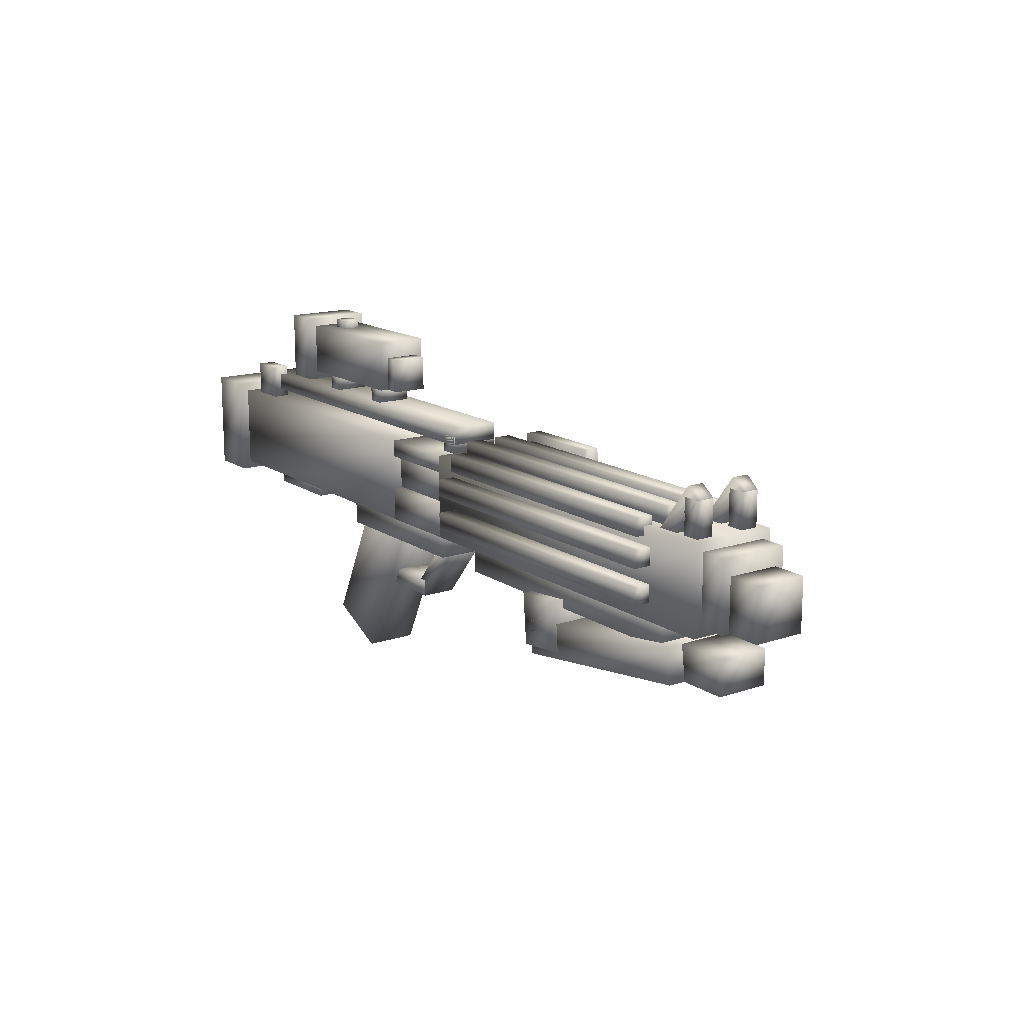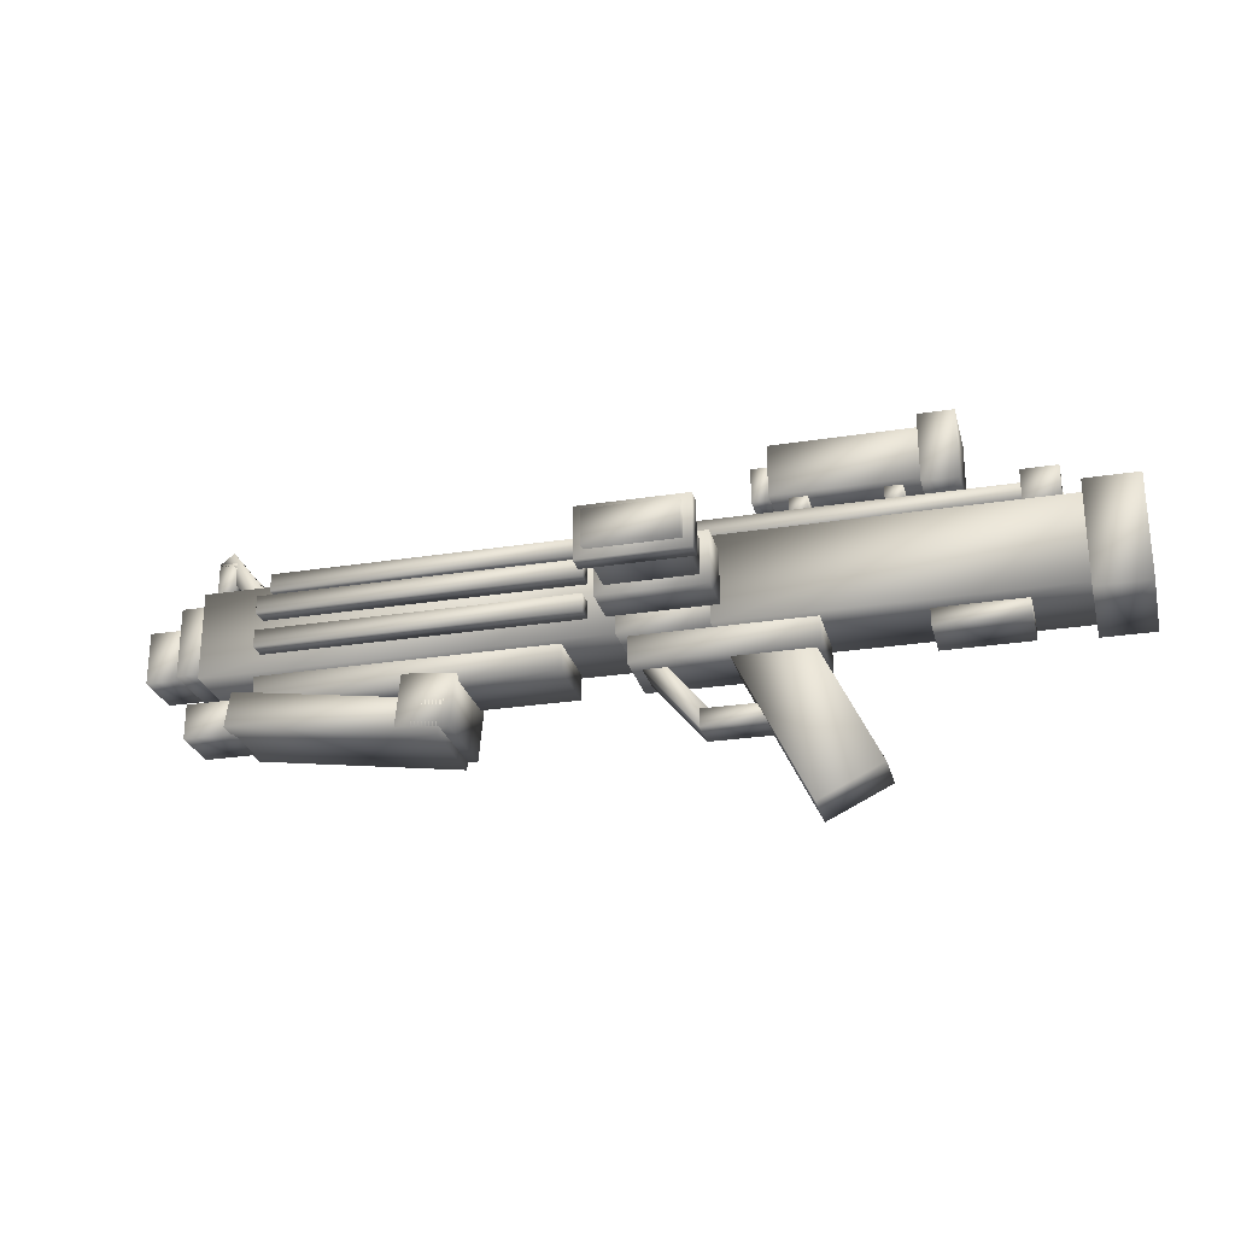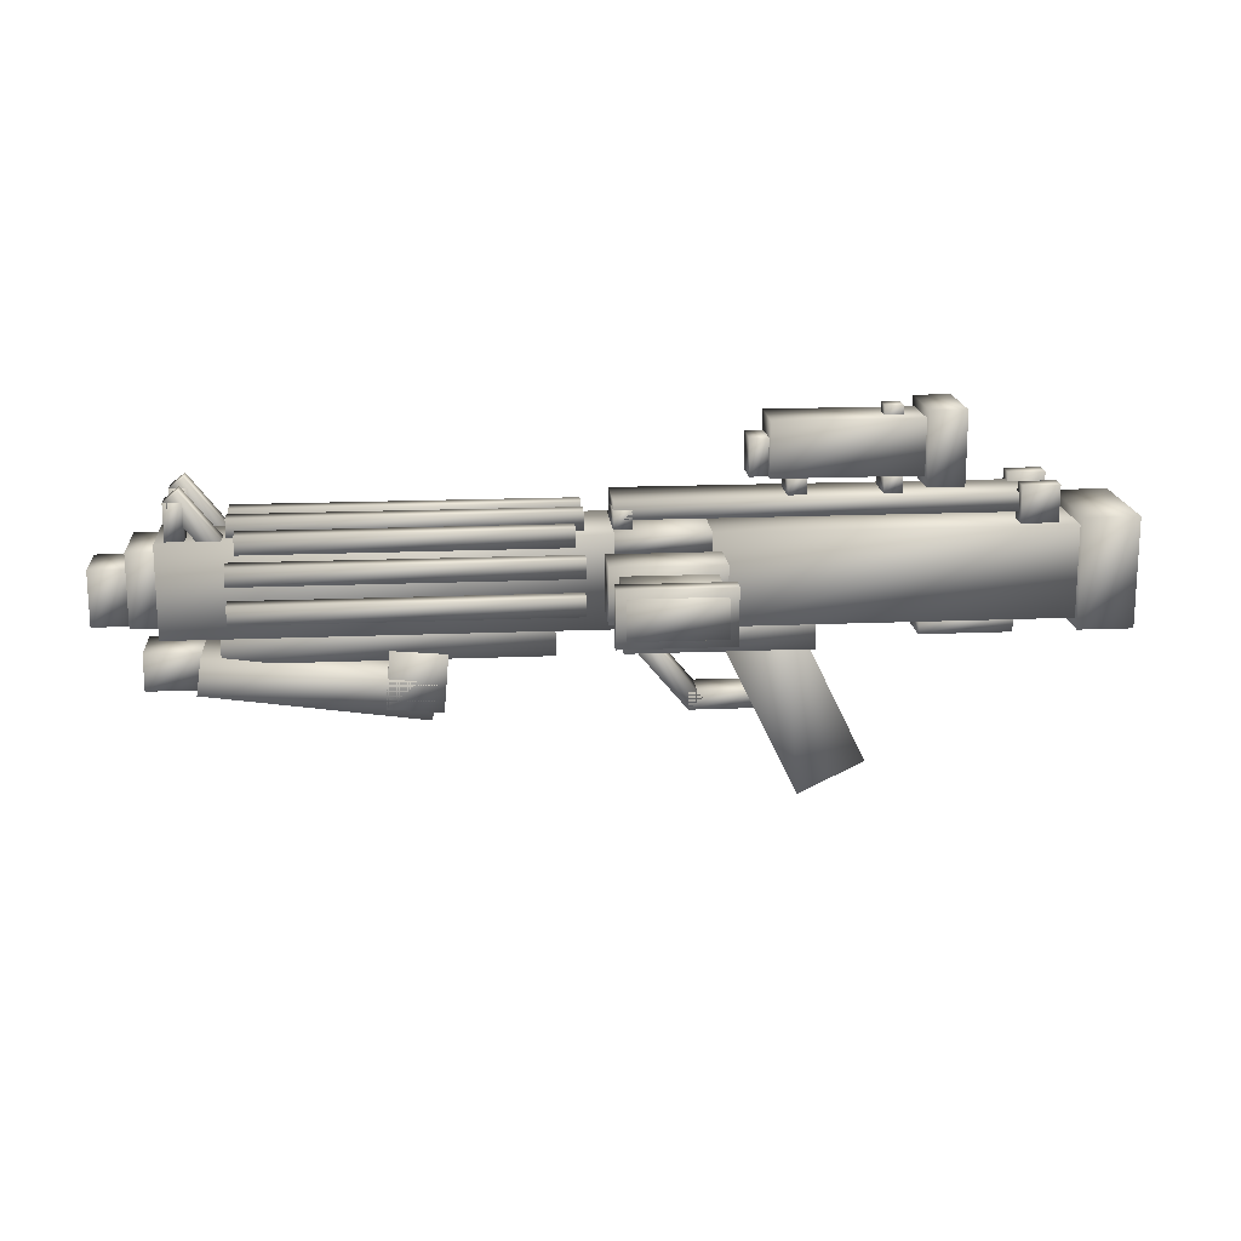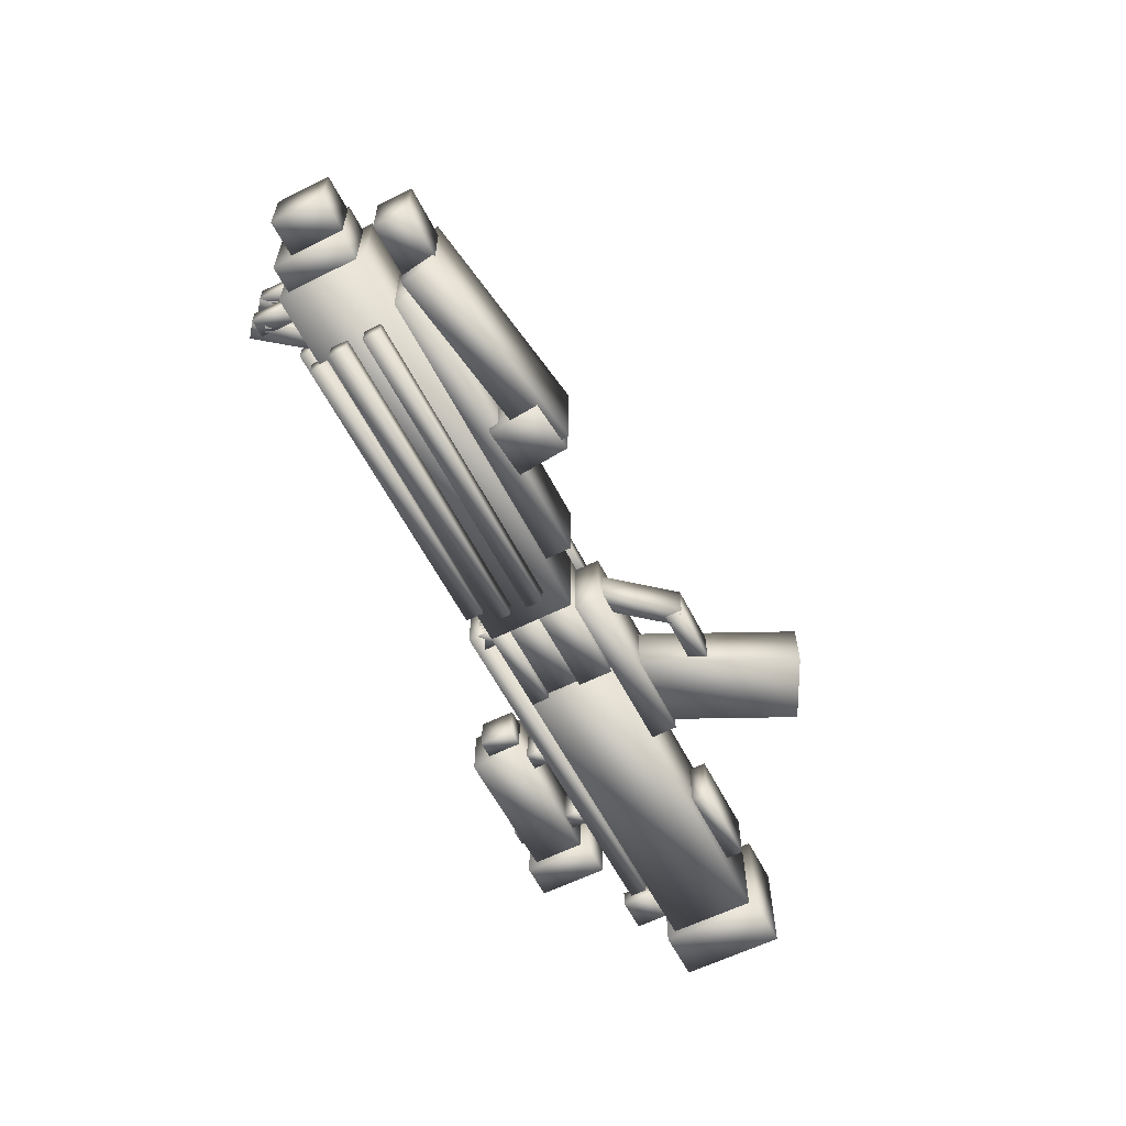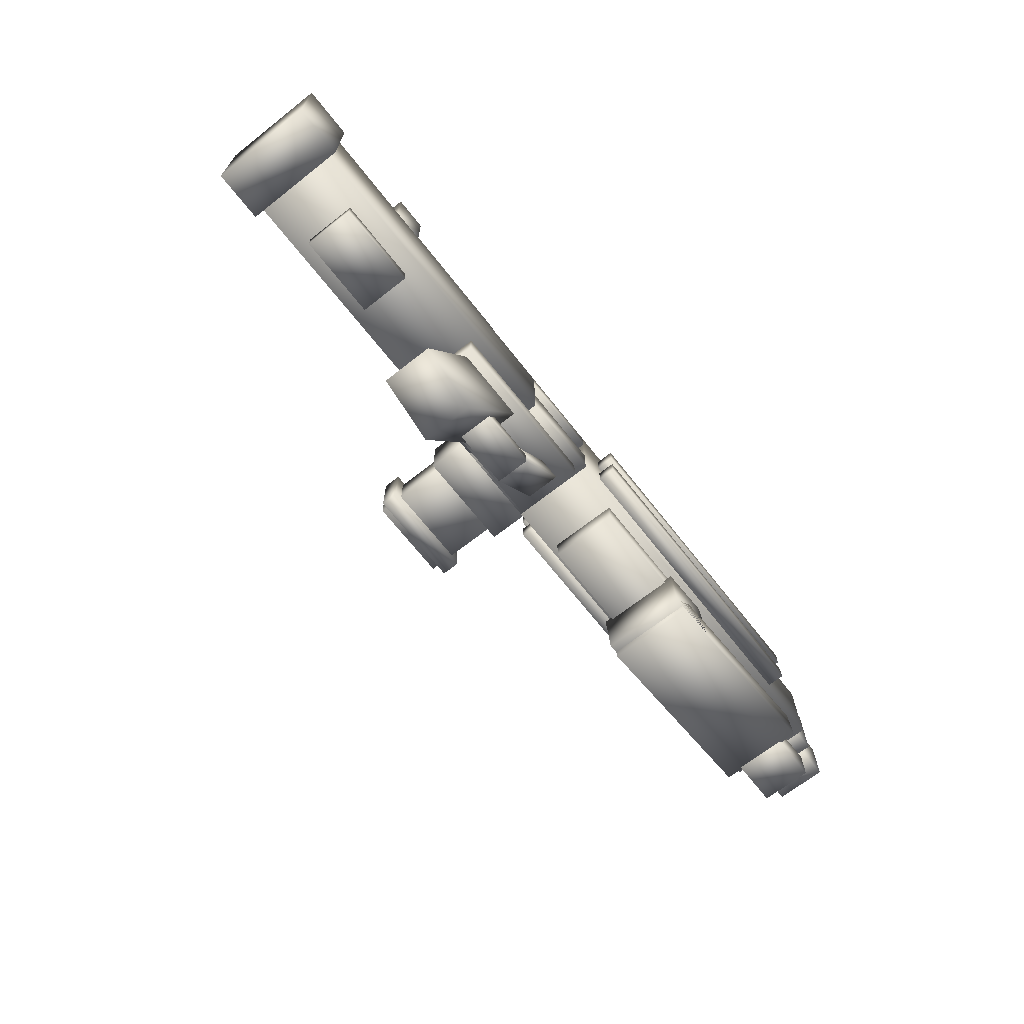
<metadata>
{"format":"obj","ext":"obj","renderer":"f3d","projection":"perspective","resolution":1024,"background":"white","views":[{"elev":15.2,"azim":-125.7,"up":"+Y"},{"elev":-26.0,"azim":14.1,"up":"+Y"},{"elev":17.2,"azim":-4.9,"up":"+Y"},{"elev":-59.8,"azim":-62.9,"up":"+Z"},{"elev":-68.1,"azim":128.2,"up":"+Y"}]}
</metadata>
<code>
v 16 -5.5 -0.5
v 13 -5.5 -0.5
v 13 0.5 -0.5
v 16 0.5 -0.5
v 13 -5.5 5.5
v 16 -5.5 5.5
v 16 0.5 5.5
v 13 0.5 5.5
v -12.5 -2 5
v -30.5 -2 5
v -30.5 -1 5
v -12.5 -1 5
v -30.5 -2 6
v -12.5 -2 6
v -12.5 -1 6
v -30.5 -1 6
v -6.234 -9.357 1.5
v -7 -10 1.5
v -10.21 -6.17 1.5
v -9.448 -5.527 1.5
v -7 -10 3.5
v -6.234 -9.357 3.5
v -9.448 -5.527 3.5
v -10.21 -6.17 3.5
v -20.4 -9.651 0
v -32.28 -7.981 0
v -32 -6 0
v -20.12 -7.67 0
v -32.28 -7.981 5
v -20.4 -9.651 5
v -20.12 -7.67 5
v -32 -6 5
v 11 0.5 1
v -11 0.5 1
v -11 1.5 1
v 11 1.5 1
v -11 0.5 4
v 11 0.5 4
v 11 1.5 4
v -11 1.5 4
v -5.5 -4 10.5
v -11.5 -4 10.5
v -11.5 -1 10.5
v -5.5 -1 10.5
v -11.5 -4 11.5
v -5.5 -4 11.5
v -5.5 -1 11.5
v -11.5 -1 11.5
v -14 -6.5 0.5
v -31 -6.5 0.5
v -31 -4.5 0.5
v -14 -4.5 0.5
v -31 -6.5 4.5
v -14 -6.5 4.5
v -14 -4.5 4.5
v -31 -4.5 4.5
v -19.77 -9.25 0
v -22.76 -8.989 0
v -22.5 -6 0
v -19.51 -6.261 0
v -22.76 -8.989 5
v -19.77 -9.25 5
v -19.51 -6.261 5
v -22.5 -6 5
v -12.5 -4 5
v -30.5 -4 5
v -30.5 -3 5
v -12.5 -3 5
v -30.5 -4 6
v -12.5 -4 6
v -12.5 -3 6
v -30.5 -3 6
v 12 -1e-06 0.5
v 10 -1e-06 0.5
v 10 2 0.5
v 12 2 0.5
v 10 -1e-06 1.5
v 12 -1e-06 1.5
v 12 2 1.5
v 10 2 1.5
v -11 -5 0
v -34 -5 0
v -34 3e-06 0
v -11 1e-06 0
v -34 -5 5
v -11 -5 5
v -11 1e-06 5
v -34 3e-06 5
v -6 -3 0.5
v -11 -3 0.5
v -11 -1 0.5
v -6 -1 0.5
v -11 -3 4.5
v -6 -3 4.5
v -6 -1 4.5
v -11 -1 4.5
v -12.5 1e-06 3
v -30.5 3e-06 3
v -30.5 1 3
v -12.5 1 3
v -30.5 3e-06 4
v -12.5 1e-06 4
v -12.5 1 4
v -30.5 1 4
v -35.5 -4.5 1
v -37.5 -4.5 1
v -37.5 -1.5 1
v -35.5 -1.5 1
v -37.5 -4.5 4
v -35.5 -4.5 4
v -35.5 -1.5 4
v -37.5 -1.5 4
v -29.63 -1.324 0.5
v -30.42 -1.94 0.5
v -33.5 2 0.5
v -32.71 2.616 0.5
v -30.42 -1.94 1.5
v -29.63 -1.324 1.5
v -32.71 2.616 1.5
v -33.5 2 1.5
v -12.5 1e-06 1
v -30.5 3e-06 1
v -30.5 1 1
v -12.5 1 1
v -30.5 3e-06 2
v -12.5 1e-06 2
v -12.5 1 2
v -30.5 1 2
v -32 -8 1
v -35 -8 1
v -35 -6 1
v -32 -6 1
v -35 -8 4
v -32 -8 4
v -32 -6 4
v -35 -6 4
v -32.5 3e-06 0.5
v -33.5 3e-06 0.5
v -33.5 2 0.5
v -32.5 2 0.5
v -33.5 3e-06 1.5
v -32.5 3e-06 1.5
v -32.5 2 1.5
v -33.5 2 1.5
v -12.5 -4 -1
v -30.5 -4 -1
v -30.5 -3 -1
v -12.5 -3 -1
v -30.5 -4 0
v -12.5 -4 0
v -12.5 -3 0
v -30.5 -3 0
v -29.63 -1.324 3.5
v -30.42 -1.94 3.5
v -33.5 2 3.5
v -32.71 2.616 3.5
v -30.42 -1.94 4.5
v -29.63 -1.324 4.5
v -32.71 2.616 4.5
v -33.5 2 4.5
v 13 -5 0
v -6 -5 0
v -6 1e-06 0
v 13 -1e-06 0
v -6 -5 5
v 13 -5 5
v 13 -1e-06 5
v -6 1e-06 5
v 7 2 0.5
v 5 2 0.5
v 5 6 0.5
v 7 6 0.5
v 5 2 4.5
v 7 2 4.5
v 7 6 4.5
v 5 6 4.5
v -10 1e-06 1
v -11 1e-06 1
v -11 1 1
v -10 1 1
v -11 1e-06 4
v -10 1e-06 4
v -10 1 4
v -11 1 4
v -32.5 3e-06 3.5
v -33.5 3e-06 3.5
v -33.5 2 3.5
v -32.5 2 3.5
v -33.5 3e-06 4.5
v -32.5 3e-06 4.5
v -32.5 2 4.5
v -33.5 2 4.5
v 12 -1e-06 3.5
v 10 -1e-06 3.5
v 10 2 3.5
v 12 2 3.5
v 10 -1e-06 4.5
v 12 -1e-06 4.5
v 12 2 4.5
v 10 2 4.5
v -1 1.5 1.5
v -2 1.5 1.5
v -2 2.5 1.5
v -1 2.5 1.5
v -2 1.5 3.5
v -1 1.5 3.5
v -1 2.5 3.5
v -2 2.5 3.5
v -3 -10 1.5
v -7 -10 1.5
v -7 -9 1.5
v -3 -9 1.5
v -7 -10 3.5
v -3 -10 3.5
v -3 -9 3.5
v -7 -9 3.5
v -13 -0.5 -0.5
v -30 -0.5 -0.5
v -30 0.5 -0.5
v -13 0.5 -0.5
v -30 -0.5 0.5
v -13 -0.5 0.5
v -13 0.5 0.5
v -30 0.5 0.5
v 4 5 2
v 3 5 2
v 3 6 2
v 4 6 2
v 3 5 3
v 4 5 3
v 4 6 3
v 3 6 3
v -3 2.5 1.5
v -4 2.5 1.5
v -4 4.5 1.5
v -3 4.5 1.5
v -4 2.5 3.5
v -3 2.5 3.5
v -3 4.5 3.5
v -4 4.5 3.5
v -6 -5 0
v -11 -5 0
v -11 -3 0
v -6 -3 0
v -11 -5 5
v -6 -5 5
v -6 -3 5
v -11 -3 5
v 2.384 -12.99 1
v -1.211 -14.74 1
v -5.595 -5.753 1
v -2 -4 1
v -1.211 -14.74 4
v 2.384 -12.99 4
v -2 -4 4
v -5.595 -5.753 4
v -5.5 -4 4.5
v -11.5 -4 4.5
v -11.5 -1 4.5
v -5.5 -1 4.5
v -11.5 -4 7.5
v -5.5 -4 7.5
v -5.5 -1 7.5
v -11.5 -1 7.5
v -33.5 -4.5 0.5
v -35.5 -4.5 0.5
v -35.5 -0.5 0.5
v -33.5 -0.5 0.5
v -35.5 -4.5 4.5
v -33.5 -4.5 4.5
v -33.5 -0.5 4.5
v -35.5 -0.5 4.5
v 10 -6 1
v 5 -6 1
v 5 -5 1
v 10 -5 1
v 5 -6 4
v 10 -6 4
v 10 -5 4
v 5 -5 4
v -12.5 -2 -1
v -30.5 -2 -1
v -30.5 -1 -1
v -12.5 -1 -1
v -30.5 -2 0
v -12.5 -2 0
v -12.5 -1 0
v -30.5 -1 0
v -13 -0.5 4.5
v -30 -0.5 4.5
v -30 0.5 4.5
v -13 0.5 4.5
v -30 -0.5 5.5
v -13 -0.5 5.5
v -13 0.5 5.5
v -30 0.5 5.5
v -6 -1 0
v -11 -1 0
v -11 1e-06 0
v -6 1e-06 0
v -11 -1 5
v -6 -1 5
v -6 1e-06 5
v -11 1e-06 5
v -0.5 -6.5 0.5
v -10.5 -6.5 0.5
v -10.5 -4.5 0.5
v -0.5 -4.5 0.5
v -10.5 -6.5 4.5
v -0.5 -6.5 4.5
v -0.5 -4.5 4.5
v -10.5 -4.5 4.5
v 4 1.5 1.5
v 3 1.5 1.5
v 3 2.5 1.5
v 4 2.5 1.5
v 3 1.5 3.5
v 4 1.5 3.5
v 4 2.5 3.5
v 3 2.5 3.5
v -6 -3.467 6
v -11 -3.467 6
v -11 -1.467 6
v -6 -1.467 6
v -11 -3.467 12
v -6 -3.467 12
v -6 -1.467 12
v -11 -1.467 12
v 5 2.5 1
v -3 2.5 1
v -3 5.5 1
v 5 5.5 1
v -3 2.5 4
v 5 2.5 4
v 5 5.5 4
v -3 5.5 4
f 1 2 3
f 1 3 4
f 5 6 7
f 5 7 8
f 4 3 8
f 4 8 7
f 6 5 2
f 6 2 1
f 6 1 4
f 6 4 7
f 2 5 8
f 2 8 3
f 9 10 11
f 9 11 12
f 13 14 15
f 13 15 16
f 12 11 16
f 12 16 15
f 14 13 10
f 14 10 9
f 14 9 12
f 14 12 15
f 10 13 16
f 10 16 11
f 17 18 19
f 17 19 20
f 21 22 23
f 21 23 24
f 20 19 24
f 20 24 23
f 22 21 18
f 22 18 17
f 22 17 20
f 22 20 23
f 18 21 24
f 18 24 19
f 25 26 27
f 25 27 28
f 29 30 31
f 29 31 32
f 28 27 32
f 28 32 31
f 30 29 26
f 30 26 25
f 30 25 28
f 30 28 31
f 26 29 32
f 26 32 27
f 33 34 35
f 33 35 36
f 37 38 39
f 37 39 40
f 36 35 40
f 36 40 39
f 38 37 34
f 38 34 33
f 38 33 36
f 38 36 39
f 34 37 40
f 34 40 35
f 41 42 43
f 41 43 44
f 45 46 47
f 45 47 48
f 44 43 48
f 44 48 47
f 46 45 42
f 46 42 41
f 46 41 44
f 46 44 47
f 42 45 48
f 42 48 43
f 49 50 51
f 49 51 52
f 53 54 55
f 53 55 56
f 52 51 56
f 52 56 55
f 54 53 50
f 54 50 49
f 54 49 52
f 54 52 55
f 50 53 56
f 50 56 51
f 57 58 59
f 57 59 60
f 61 62 63
f 61 63 64
f 60 59 64
f 60 64 63
f 62 61 58
f 62 58 57
f 62 57 60
f 62 60 63
f 58 61 64
f 58 64 59
f 65 66 67
f 65 67 68
f 69 70 71
f 69 71 72
f 68 67 72
f 68 72 71
f 70 69 66
f 70 66 65
f 70 65 68
f 70 68 71
f 66 69 72
f 66 72 67
f 73 74 75
f 73 75 76
f 77 78 79
f 77 79 80
f 76 75 80
f 76 80 79
f 78 77 74
f 78 74 73
f 78 73 76
f 78 76 79
f 74 77 80
f 74 80 75
f 81 82 83
f 81 83 84
f 85 86 87
f 85 87 88
f 84 83 88
f 84 88 87
f 86 85 82
f 86 82 81
f 86 81 84
f 86 84 87
f 82 85 88
f 82 88 83
f 89 90 91
f 89 91 92
f 93 94 95
f 93 95 96
f 92 91 96
f 92 96 95
f 94 93 90
f 94 90 89
f 94 89 92
f 94 92 95
f 90 93 96
f 90 96 91
f 97 98 99
f 97 99 100
f 101 102 103
f 101 103 104
f 100 99 104
f 100 104 103
f 102 101 98
f 102 98 97
f 102 97 100
f 102 100 103
f 98 101 104
f 98 104 99
f 105 106 107
f 105 107 108
f 109 110 111
f 109 111 112
f 108 107 112
f 108 112 111
f 110 109 106
f 110 106 105
f 110 105 108
f 110 108 111
f 106 109 112
f 106 112 107
f 113 114 115
f 113 115 116
f 117 118 119
f 117 119 120
f 116 115 120
f 116 120 119
f 118 117 114
f 118 114 113
f 118 113 116
f 118 116 119
f 114 117 120
f 114 120 115
f 121 122 123
f 121 123 124
f 125 126 127
f 125 127 128
f 124 123 128
f 124 128 127
f 126 125 122
f 126 122 121
f 126 121 124
f 126 124 127
f 122 125 128
f 122 128 123
f 129 130 131
f 129 131 132
f 133 134 135
f 133 135 136
f 132 131 136
f 132 136 135
f 134 133 130
f 134 130 129
f 134 129 132
f 134 132 135
f 130 133 136
f 130 136 131
f 137 138 139
f 137 139 140
f 141 142 143
f 141 143 144
f 140 139 144
f 140 144 143
f 142 141 138
f 142 138 137
f 142 137 140
f 142 140 143
f 138 141 144
f 138 144 139
f 145 146 147
f 145 147 148
f 149 150 151
f 149 151 152
f 148 147 152
f 148 152 151
f 150 149 146
f 150 146 145
f 150 145 148
f 150 148 151
f 146 149 152
f 146 152 147
f 153 154 155
f 153 155 156
f 157 158 159
f 157 159 160
f 156 155 160
f 156 160 159
f 158 157 154
f 158 154 153
f 158 153 156
f 158 156 159
f 154 157 160
f 154 160 155
f 161 162 163
f 161 163 164
f 165 166 167
f 165 167 168
f 164 163 168
f 164 168 167
f 166 165 162
f 166 162 161
f 166 161 164
f 166 164 167
f 162 165 168
f 162 168 163
f 169 170 171
f 169 171 172
f 173 174 175
f 173 175 176
f 172 171 176
f 172 176 175
f 174 173 170
f 174 170 169
f 174 169 172
f 174 172 175
f 170 173 176
f 170 176 171
f 177 178 179
f 177 179 180
f 181 182 183
f 181 183 184
f 180 179 184
f 180 184 183
f 182 181 178
f 182 178 177
f 182 177 180
f 182 180 183
f 178 181 184
f 178 184 179
f 185 186 187
f 185 187 188
f 189 190 191
f 189 191 192
f 188 187 192
f 188 192 191
f 190 189 186
f 190 186 185
f 190 185 188
f 190 188 191
f 186 189 192
f 186 192 187
f 193 194 195
f 193 195 196
f 197 198 199
f 197 199 200
f 196 195 200
f 196 200 199
f 198 197 194
f 198 194 193
f 198 193 196
f 198 196 199
f 194 197 200
f 194 200 195
f 201 202 203
f 201 203 204
f 205 206 207
f 205 207 208
f 204 203 208
f 204 208 207
f 206 205 202
f 206 202 201
f 206 201 204
f 206 204 207
f 202 205 208
f 202 208 203
f 209 210 211
f 209 211 212
f 213 214 215
f 213 215 216
f 212 211 216
f 212 216 215
f 214 213 210
f 214 210 209
f 214 209 212
f 214 212 215
f 210 213 216
f 210 216 211
f 217 218 219
f 217 219 220
f 221 222 223
f 221 223 224
f 220 219 224
f 220 224 223
f 222 221 218
f 222 218 217
f 222 217 220
f 222 220 223
f 218 221 224
f 218 224 219
f 225 226 227
f 225 227 228
f 229 230 231
f 229 231 232
f 228 227 232
f 228 232 231
f 230 229 226
f 230 226 225
f 230 225 228
f 230 228 231
f 226 229 232
f 226 232 227
f 233 234 235
f 233 235 236
f 237 238 239
f 237 239 240
f 236 235 240
f 236 240 239
f 238 237 234
f 238 234 233
f 238 233 236
f 238 236 239
f 234 237 240
f 234 240 235
f 241 242 243
f 241 243 244
f 245 246 247
f 245 247 248
f 244 243 248
f 244 248 247
f 246 245 242
f 246 242 241
f 246 241 244
f 246 244 247
f 242 245 248
f 242 248 243
f 249 250 251
f 249 251 252
f 253 254 255
f 253 255 256
f 252 251 256
f 252 256 255
f 254 253 250
f 254 250 249
f 254 249 252
f 254 252 255
f 250 253 256
f 250 256 251
f 257 258 259
f 257 259 260
f 261 262 263
f 261 263 264
f 260 259 264
f 260 264 263
f 262 261 258
f 262 258 257
f 262 257 260
f 262 260 263
f 258 261 264
f 258 264 259
f 265 266 267
f 265 267 268
f 269 270 271
f 269 271 272
f 268 267 272
f 268 272 271
f 270 269 266
f 270 266 265
f 270 265 268
f 270 268 271
f 266 269 272
f 266 272 267
f 273 274 275
f 273 275 276
f 277 278 279
f 277 279 280
f 276 275 280
f 276 280 279
f 278 277 274
f 278 274 273
f 278 273 276
f 278 276 279
f 274 277 280
f 274 280 275
f 281 282 283
f 281 283 284
f 285 286 287
f 285 287 288
f 284 283 288
f 284 288 287
f 286 285 282
f 286 282 281
f 286 281 284
f 286 284 287
f 282 285 288
f 282 288 283
f 289 290 291
f 289 291 292
f 293 294 295
f 293 295 296
f 292 291 296
f 292 296 295
f 294 293 290
f 294 290 289
f 294 289 292
f 294 292 295
f 290 293 296
f 290 296 291
f 297 298 299
f 297 299 300
f 301 302 303
f 301 303 304
f 300 299 304
f 300 304 303
f 302 301 298
f 302 298 297
f 302 297 300
f 302 300 303
f 298 301 304
f 298 304 299
f 305 306 307
f 305 307 308
f 309 310 311
f 309 311 312
f 308 307 312
f 308 312 311
f 310 309 306
f 310 306 305
f 310 305 308
f 310 308 311
f 306 309 312
f 306 312 307
f 313 314 315
f 313 315 316
f 317 318 319
f 317 319 320
f 316 315 320
f 316 320 319
f 318 317 314
f 318 314 313
f 318 313 316
f 318 316 319
f 314 317 320
f 314 320 315
f 321 322 323
f 321 323 324
f 325 326 327
f 325 327 328
f 324 323 328
f 324 328 327
f 326 325 322
f 326 322 321
f 326 321 324
f 326 324 327
f 322 325 328
f 322 328 323
f 329 330 331
f 329 331 332
f 333 334 335
f 333 335 336
f 332 331 336
f 332 336 335
f 334 333 330
f 334 330 329
f 334 329 332
f 334 332 335
f 330 333 336
f 330 336 331

</code>
